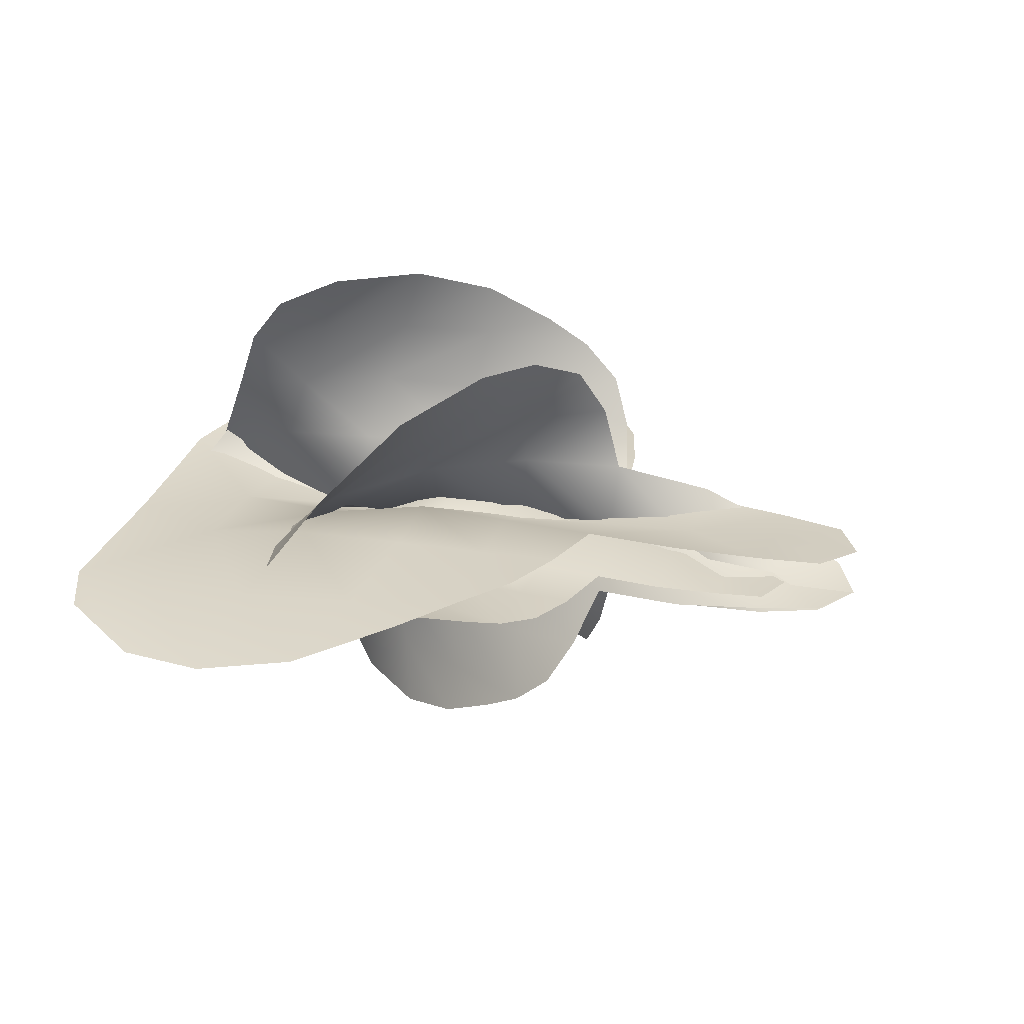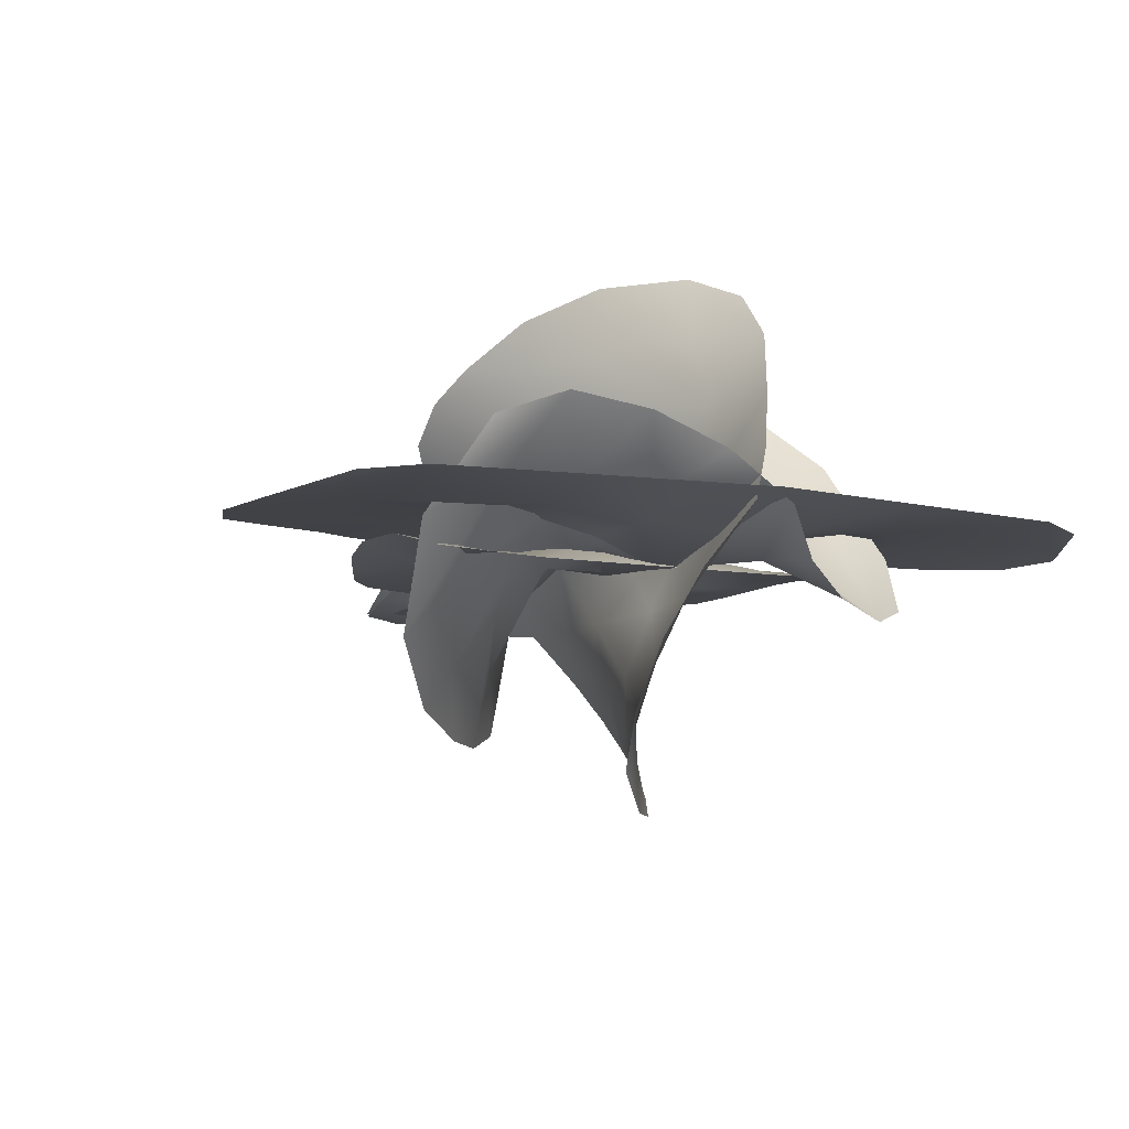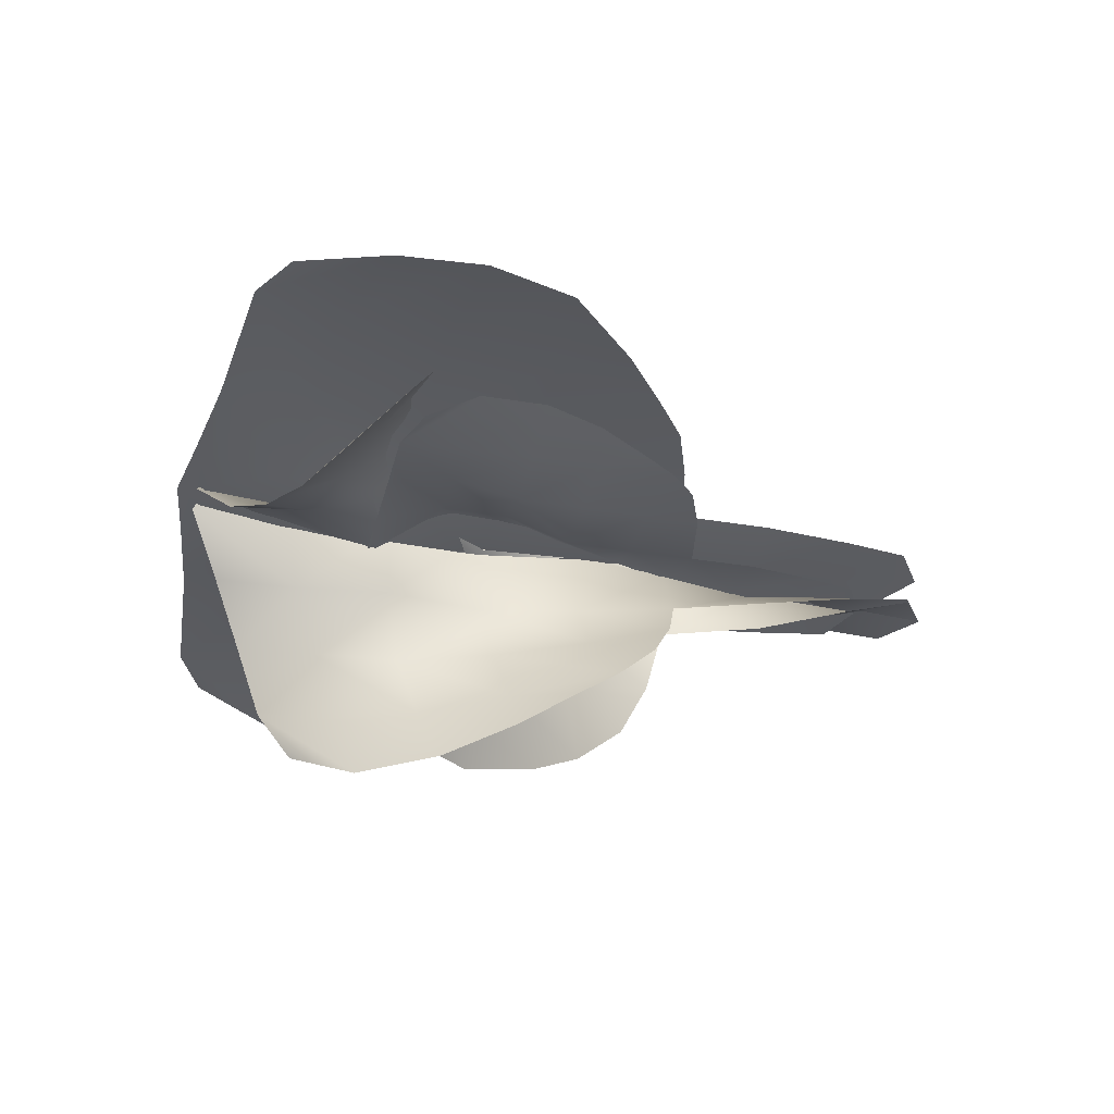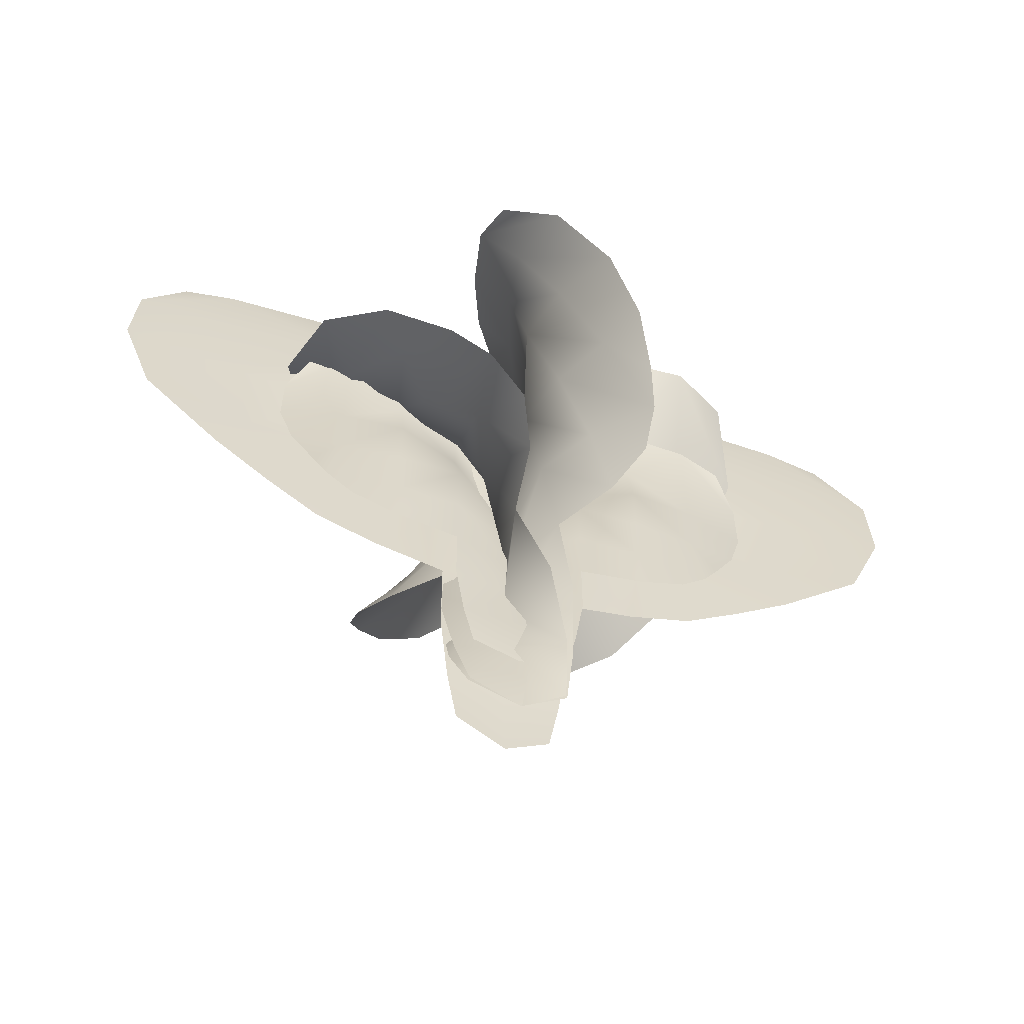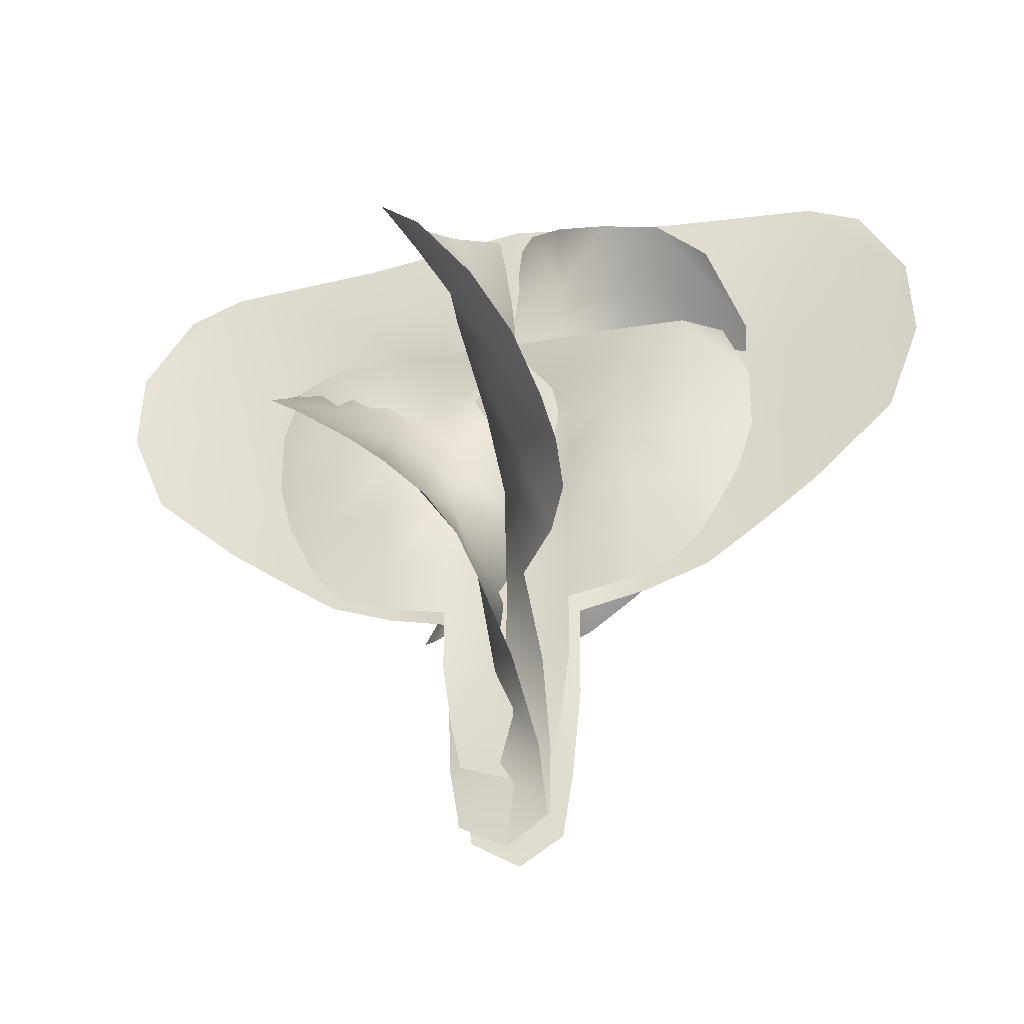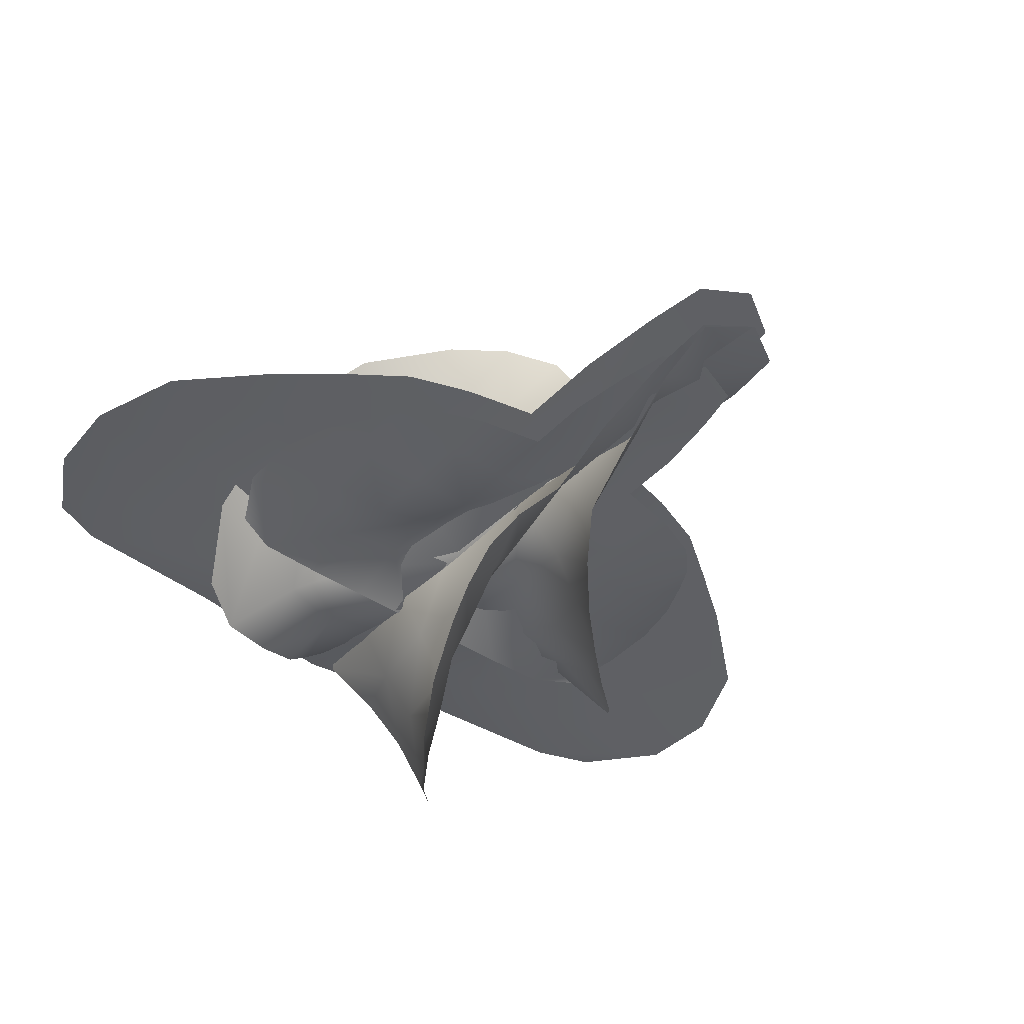
<metadata>
{"format":"obj","ext":"obj","renderer":"f3d","projection":"perspective","resolution":1024,"background":"white","views":[{"elev":26.8,"azim":-68.9,"up":"+Z"},{"elev":-7.4,"azim":150.0,"up":"+Z"},{"elev":-32.6,"azim":-103.2,"up":"+Z"},{"elev":-60.1,"azim":162.0,"up":"+Y"},{"elev":-31.9,"azim":-165.5,"up":"+Y"},{"elev":-42.3,"azim":-38.9,"up":"+Z"}]}
</metadata>
<code>
g default
v -22.69 200.5 -12.2
v -2.5e-05 192.4 -12.2
v -27.75 224.4 -12.2
v -2.5e-05 224.4 -12.2
v -32.24 256.4 -12.2
v -2.5e-05 256.4 -7.488
v -87.19 303.6 -12.02
v -64.24 294.7 -12.2
v -32.24 288.4 -12.2
v -2.5e-05 288.4 -2.945
v -109 332.8 -8.728
v -100.7 317.6 -11
v -64.24 320.4 -12.11
v -32.24 320.4 -12.2
v -2.5e-05 320.4 1.604
v -120.8 356.9 -4.601
v -96.24 352.4 -9.537
v -64.24 352.4 -11.82
v -32.24 352.4 -12.2
v -2.5e-05 352.4 10.09
v -128.2 384.4 -1.344
v -96.24 384.4 -9.576
v -64.24 384.4 -12.02
v -32.24 384.4 -0.8102
v -2.5e-05 384.4 12.2
v -128.2 416.4 -1.344
v -96.24 416.4 -9.576
v -64.24 416.4 -5.76
v -32.24 416.4 -1.316
v -2.5e-05 416.4 1.604
v -116.9 439.8 -8.577
v -96.24 448.4 -11.1
v -64.24 448.4 -12.16
v -32.24 448.4 -12.2
v -2.5e-05 448.4 -12.2
v 22.69 200.5 -12.2
v 27.75 224.4 -12.2
v 32.24 256.4 -12.2
v 87.19 303.6 -12.02
v 64.24 294.7 -12.2
v 32.24 288.4 -12.2
v 109 332.8 -8.728
v 100.7 317.6 -11
v 64.24 320.4 -12.11
v 32.24 320.4 -12.2
v 120.8 356.9 -4.601
v 96.24 352.4 -9.537
v 64.24 352.4 -11.82
v 32.24 352.4 -12.2
v 128.2 384.4 -1.344
v 96.24 384.4 -9.576
v 64.24 384.4 -12.02
v 32.24 384.4 -0.8102
v 128.2 416.4 -1.344
v 96.24 416.4 -9.576
v 64.24 416.4 -5.76
v 32.24 416.4 -1.316
v 116.9 439.8 -8.577
v 96.24 448.4 -11.1
v 64.24 448.4 -12.16
v 32.24 448.4 -12.2
g NeutreCreature
f 3 1 4
f 2 4 1
f 5 3 6
f 4 6 3
f 9 5 6
f 6 10 9
f 12 7 13
f 8 13 7
f 13 8 14
f 9 14 8
f 14 9 10
f 10 15 14
f 16 11 17
f 12 17 11
f 17 12 18
f 13 18 12
f 18 13 19
f 14 19 13
f 19 14 15
f 15 20 19
f 21 16 22
f 17 22 16
f 22 17 23
f 18 23 17
f 23 18 19
f 19 24 23
f 25 24 20
f 19 20 24
f 26 21 27
f 22 27 21
f 27 22 28
f 23 28 22
f 28 23 24
f 24 29 28
f 29 24 25
f 25 30 29
f 31 26 32
f 27 32 26
f 32 27 28
f 28 33 32
f 34 33 29
f 28 29 33
f 35 29 30
f 29 35 34
f 37 4 36
f 2 36 4
f 38 6 37
f 4 37 6
f 41 6 38
f 6 41 10
f 43 44 39
f 40 39 44
f 44 45 40
f 41 40 45
f 45 10 41
f 10 45 15
f 46 47 42
f 43 42 47
f 47 48 43
f 44 43 48
f 48 49 44
f 45 44 49
f 49 15 45
f 15 49 20
f 50 51 46
f 47 46 51
f 51 52 47
f 48 47 52
f 52 49 48
f 49 52 53
f 25 20 53
f 49 53 20
f 54 55 50
f 51 50 55
f 55 56 51
f 52 51 56
f 56 53 52
f 53 56 57
f 57 25 53
f 25 57 30
f 58 59 54
f 55 54 59
f 59 56 55
f 56 59 60
f 61 57 60
f 56 60 57
f 35 30 57
f 57 61 35
g default
v -21.88 170.4 -13.6
v -0.2469 156.3 -12.2
v -23.9 202.1 -18.65
v 2.89 200.5 -11.85
v -22.12 247.1 -26.44
v 3.652 246.6 -6.538
v -45.06 312.5 -75.61
v -34.25 301.5 -55.7
v -14.16 293.6 -31.43
v 2.087 294 -2.078
v -40.56 349.1 -101.6
v -45.2 330.1 -90.66
v -21.59 338.3 -61.7
v -4.944 341.3 -34.11
v -1.408 342.2 0.7697
v -30.25 377.9 -117.1
v -18.69 377.5 -94.89
v -4.742 384 -65.14
v 4.714 389.2 -34.15
v -9.847 390.2 2.187
v -11.92 409.8 -127.7
v 4.854 419.1 -96.59
v 12.44 428.5 -64.16
v 2.444 436.1 -32.16
v -12.18 437.8 -0.745
v 15.65 446.5 -127.3
v 26.44 457.7 -93.03
v 21.35 469.7 -60.86
v 11.21 480.9 -30.26
v -1.509 486.5 -0.5448
v 40.73 475.4 -109.9
v 45.89 491.9 -85.32
v 39.23 505.2 -52.3
v 27.07 519.7 -21.33
v 9.827 535.5 7.229
v 23.41 170.4 -10.76
v 29.9 202.1 -5.002
v 34.08 247.1 5.169
v 63.84 312.5 60.59
v 52.29 301.5 39.26
v 31.42 293.6 14.18
v 56.21 349.1 93.82
v 63.71 330.1 78.76
v 42.57 338.3 49.61
v 26.29 341.3 22.29
v 39.07 377.9 114.5
v 36.95 377.5 89.37
v 27.61 384 59.19
v 19.07 389.2 28.71
v 14.59 409.8 127.4
v 14.28 419.1 95.65
v 11.61 428.5 64.32
v -0.8257 436.1 32.24
v -12.98 446.5 127.6
v -7.589 457.7 96.42
v -10.18 469.7 63.69
v -8.707 480.9 31.07
v -24.25 475.4 114.7
v -25.26 491.9 93.53
v -17.39 505.2 63.02
v -6.169 519.7 33.91
g NeutreCreature02
f 64 62 65
f 63 65 62
f 66 64 67
f 65 67 64
f 70 66 67
f 67 71 70
f 73 68 74
f 69 74 68
f 74 69 75
f 70 75 69
f 75 70 71
f 71 76 75
f 77 72 78
f 73 78 72
f 78 73 79
f 74 79 73
f 79 74 80
f 75 80 74
f 80 75 76
f 76 81 80
f 82 77 83
f 78 83 77
f 83 78 84
f 79 84 78
f 84 79 80
f 80 85 84
f 86 85 81
f 80 81 85
f 87 82 88
f 83 88 82
f 88 83 89
f 84 89 83
f 89 84 85
f 85 90 89
f 90 85 86
f 86 91 90
f 92 87 93
f 88 93 87
f 93 88 89
f 89 94 93
f 95 94 90
f 89 90 94
f 96 90 91
f 90 96 95
f 98 65 97
f 63 97 65
f 99 67 98
f 65 98 67
f 102 67 99
f 67 102 71
f 104 105 100
f 101 100 105
f 105 106 101
f 102 101 106
f 106 71 102
f 71 106 76
f 107 108 103
f 104 103 108
f 108 109 104
f 105 104 109
f 109 110 105
f 106 105 110
f 110 76 106
f 76 110 81
f 111 112 107
f 108 107 112
f 112 113 108
f 109 108 113
f 113 110 109
f 110 113 114
f 86 81 114
f 110 114 81
f 115 116 111
f 112 111 116
f 116 117 112
f 113 112 117
f 117 114 113
f 114 117 118
f 118 86 114
f 86 118 91
f 119 120 115
f 116 115 120
f 120 117 116
f 117 120 121
f 122 118 121
f 117 121 118
f 96 91 118
f 118 122 96
g default
v -21.1 170.4 -14.77
v -0.4628 156.3 -12.19
v -19.32 202.1 -23.36
v 5.287 200.5 -10.99
v -8.487 247.1 -33.41
v 6.113 246.6 -4.326
v 21.46 312.5 -85.36
v 11.45 301.5 -64.38
v 8.984 293.6 -33.28
v 2.932 294 -0.2775
v 60.99 349.1 -90.79
v 40.53 330.1 -92.84
v 35.82 338.3 -54.69
v 24.43 341.3 -24.32
v -1.454 342.2 -0.6772
v 92.16 377.9 -78.31
v 77.1 377.5 -58.38
v 57.56 384 -30.88
v 33.34 389.2 -8.739
v -5.752 390.2 -8.286
v 119.1 409.8 -47.66
v 94.98 419.1 -18.24
v 65.35 428.5 0.000128
v 32.15 436.1 -2.477
v -1.006 437.8 -12.16
v 128.2 446.5 2.961
v 94.05 457.7 22.54
v 60.43 469.7 22.54
v 29.3 480.9 13.52
v 0.7013 486.5 -1.443
v 107.8 475.4 46.08
v 78.42 491.9 56.88
v 43.37 505.2 48.93
v 13.13 519.7 31.87
v -10.21 535.5 6.675
v 23.96 170.4 -9.458
v 30.28 202.1 1.56
v 28.48 247.1 19.42
v 2.438 312.5 87.98
v 12.94 301.5 64.09
v 15.3 293.6 30.89
v -45.77 349.1 99.33
v -19.52 330.1 99.41
v -13.44 338.3 63.97
v -2.206 341.3 34.4
v -85.94 377.9 85.09
v -64.14 377.5 72.38
v -42.8 384 49.34
v -19.21 389.2 28.62
v -118 409.8 50.15
v -89.52 419.1 36.6
v -60.93 428.5 23.63
v -31.99 436.1 4.089
v -128.2 446.5 -0.2722
v -96.65 457.7 -3.563
v -63.48 469.7 -11.43
v -30.3 480.9 -11.09
v -113.4 475.4 -29.86
v -89.31 491.9 -37.53
v -58.25 505.2 -29.68
v -30.94 519.7 -15.2
g NeutreCreature03
f 125 123 126
f 124 126 123
f 127 125 128
f 126 128 125
f 131 127 128
f 128 132 131
f 134 129 135
f 130 135 129
f 135 130 136
f 131 136 130
f 136 131 132
f 132 137 136
f 138 133 139
f 134 139 133
f 139 134 140
f 135 140 134
f 140 135 141
f 136 141 135
f 141 136 137
f 137 142 141
f 143 138 144
f 139 144 138
f 144 139 145
f 140 145 139
f 145 140 141
f 141 146 145
f 147 146 142
f 141 142 146
f 148 143 149
f 144 149 143
f 149 144 150
f 145 150 144
f 150 145 146
f 146 151 150
f 151 146 147
f 147 152 151
f 153 148 154
f 149 154 148
f 154 149 150
f 150 155 154
f 156 155 151
f 150 151 155
f 157 151 152
f 151 157 156
f 159 126 158
f 124 158 126
f 160 128 159
f 126 159 128
f 163 128 160
f 128 163 132
f 165 166 161
f 162 161 166
f 166 167 162
f 163 162 167
f 167 132 163
f 132 167 137
f 168 169 164
f 165 164 169
f 169 170 165
f 166 165 170
f 170 171 166
f 167 166 171
f 171 137 167
f 137 171 142
f 172 173 168
f 169 168 173
f 173 174 169
f 170 169 174
f 174 171 170
f 171 174 175
f 147 142 175
f 171 175 142
f 176 177 172
f 173 172 177
f 177 178 173
f 174 173 178
f 178 175 174
f 175 178 179
f 179 147 175
f 147 179 152
f 180 181 176
f 177 176 181
f 181 178 177
f 178 181 182
f 183 179 182
f 178 182 179
f 157 152 179
f 179 183 157
g default
v 23.16 170.4 11.27
v -0.6479 156.3 12.18
v 28.05 202.1 11.5
v 0.3107 200.5 12.2
v 32.44 247.1 11.65
v 0.1269 246.6 7.487
v 99.68 312.6 10.97
v 68.41 301.5 11.42
v 32.68 293.6 11.81
v 0.03543 294 2.945
v 157.4 352.5 7.48
v 127.1 331.2 9.829
v 72.76 338.3 11.47
v 33.69 341.3 11.91
v -0.01372 342.2 -1.604
v 199.4 388.2 3.403
v 142.4 383 8.645
v 77.72 385 11.34
v 34.22 389.4 12
v -0.05961 390.2 -10.09
v 216.7 430.8 0.4619
v 155.9 437 8.982
v 85.01 436 11.69
v 35.96 441 0.6788
v -0.04511 439.8 -12.2
v 214.6 471.5 0.8111
v 162.1 488.3 9.27
v 89.52 488.8 5.593
v 37.57 494.5 1.253
v -0.00272 493.8 -1.604
v 192.1 513.2 8.372
v 165 526.3 10.99
v 86.13 532.4 12.13
v 36.88 539 12.19
v 0.001238 544.4 12.2
v -22.17 170.4 13.11
v -27.44 202.1 12.89
v -32.03 247.1 12.74
v -99.42 312.6 13.07
v -68.13 301.5 12.98
v -32.38 293.6 12.59
v -157.2 352.5 9.976
v -126.9 331.2 12.18
v -72.55 338.3 12.75
v -33.48 341.3 12.49
v -199.4 388.2 5.798
v -142.3 383 10.43
v -77.58 385 12.29
v -34.08 389.4 12.4
v -216.7 430.8 2.227
v -155.8 437 10.17
v -84.92 436 12.35
v -35.96 441 0.9416
v -214.6 471.5 1.877
v -162.1 488.3 9.883
v -89.5 488.8 5.928
v -37.57 494.5 1.379
v -192.1 513.2 8.781
v -164.9 526.3 11.21
v -86.12 532.4 12.2
v -36.88 539 12.21
g NeutreCreature04
f 186 184 187
f 185 187 184
f 188 186 189
f 187 189 186
f 192 188 189
f 189 193 192
f 195 190 196
f 191 196 190
f 196 191 197
f 192 197 191
f 197 192 193
f 193 198 197
f 199 194 200
f 195 200 194
f 200 195 201
f 196 201 195
f 201 196 202
f 197 202 196
f 202 197 198
f 198 203 202
f 204 199 205
f 200 205 199
f 205 200 206
f 201 206 200
f 206 201 202
f 202 207 206
f 208 207 203
f 202 203 207
f 209 204 210
f 205 210 204
f 210 205 211
f 206 211 205
f 211 206 207
f 207 212 211
f 212 207 208
f 208 213 212
f 214 209 215
f 210 215 209
f 215 210 211
f 211 216 215
f 217 216 212
f 211 212 216
f 218 212 213
f 212 218 217
f 220 187 219
f 185 219 187
f 221 189 220
f 187 220 189
f 224 189 221
f 189 224 193
f 226 227 222
f 223 222 227
f 227 228 223
f 224 223 228
f 228 193 224
f 193 228 198
f 229 230 225
f 226 225 230
f 230 231 226
f 227 226 231
f 231 232 227
f 228 227 232
f 232 198 228
f 198 232 203
f 233 234 229
f 230 229 234
f 234 235 230
f 231 230 235
f 235 232 231
f 232 235 236
f 208 203 236
f 232 236 203
f 237 238 233
f 234 233 238
f 238 239 234
f 235 234 239
f 239 236 235
f 236 239 240
f 240 208 236
f 208 240 213
f 241 242 237
f 238 237 242
f 242 239 238
f 239 242 243
f 244 240 243
f 239 243 240
f 218 213 240
f 240 244 218

</code>
